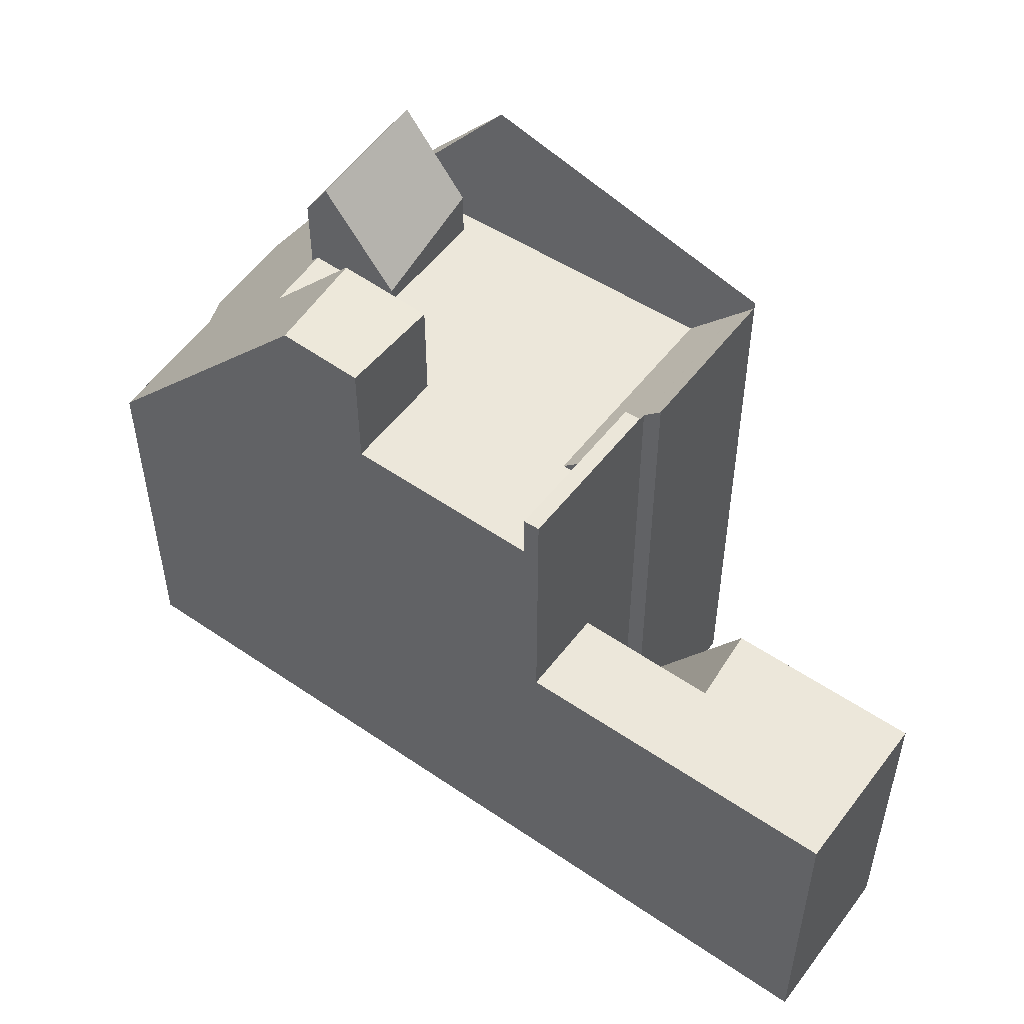
<metadata>
{"format":"obj","ext":"obj","renderer":"f3d","projection":"perspective","resolution":1024,"background":"white","views":[{"elev":53.5,"azim":-173.1,"up":"+Z"}]}
</metadata>
<code>
v 354.5 -1890 6.738
v 353.4 -1892 6.856
v 353.4 -1894 6.297
v 352.5 -1895 6.391
v 351.6 -1896 7.028
v 351.6 -1896 7.02
v 339.7 -1886 5.756
v 341.1 -1883 5.806
v 344.5 -1888 2.572
v 343.1 -1891 10.65
v 352.3 -1889 9.562
v 349.7 -1895 9.506
v 349.5 -1888 9.54
v 346.2 -1886 9.516
v 344.5 -1888 9.484
v 346.5 -1886 9.517
v 349.9 -1894 9.511
v 350.8 -1888 11.61
v 351 -1892 9.533
v 351.5 -1891 9.545
v 350 -1894 9.514
v 347.8 -1894 11.98
v 343.9 -1885 5.785
v 342.7 -1887 5.734
v 342.7 -1887 5.734
v 346.2 -1886 5.767
v 344.5 -1888 5.719
v 344.5 -1888 2.583
v 343.2 -1886 5.758
v 348.5 -1894 11.12
v 351.9 -1889 10.17
v 344.5 -1888 2.632
v 344.5 -1888 2.705
v 345.2 -1887 2.356
v 347.6 -1893 9.493
v 348.6 -1894 11.09
v 350.1 -1892 10.66
v 350.1 -1890 9.534
v 350.8 -1891 10.47
v 348.9 -1893 10.99
v 349.6 -1894 9.825
v 347.8 -1893 9.931
v 350.7 -1892 9.911
v 349.6 -1891 9.977
v 351.2 -1891 9.954
v 350.5 -1890 9.999
v 349.8 -1894 9.836
v 349.1 -1892 9.964
v 352 -1889 10.02
v 349.5 -1895 9.809
v 349.5 -1888 10.18
v 346.2 -1886 10.38
v 344.5 -1888 10.3
v 346.5 -1886 10.36
v 350.7 -1892 11.44
v 350.7 -1892 11.45
v 349.5 -1894 11.83
v 343.1 -1891 10.52
v 343.4 -1891 10.2
v 344.5 -1888 10.57
v 344.7 -1888 10.29
v 346.9 -1886 9.521
v 344.1 -1891 9.466
v 346.2 -1886 10.31
v 346 -1888 9.503
v 346.5 -1886 10.03
v 349.9 -1894 9.511
v 344.1 -1891 9.466
v 347.6 -1893 9.493
v 347.8 -1894 11.98
v 348.6 -1894 11.09
v 349.6 -1894 9.825
v 349.9 -1894 9.511
v 343.4 -1891 10.2
v 343.1 -1891 10.52
v 352.6 -1895 6.383
v 344.1 -1891 9.466
v 350.7 -1892 11.44
v 349.8 -1894 11.29
v 348.5 -1894 11.2
v 350.8 -1888 11.61
v 348.4 -1894 11.19
v 350.7 -1892 11.44
v 349.1 -1893 11.26
v 344.4 -1892 11.02
v 348.5 -1894 11.2
v 349.5 -1888 11.55
v 350 -1890 11.48
v 346 -1886 10.3
v 346 -1886 9.511
v 346.2 -1886 10.02
v 346.2 -1886 9.513
v 346.7 -1887 9.516
v 350.6 -1889 11.57
v 351.6 -1889 10.25
v 351.8 -1889 10
v 352.1 -1890 9.557
v 354.3 -1891 6.762
v 343.7 -1885 5.776
v 349.2 -1888 11.52
v 349.2 -1888 10.16
v 346 -1886 10.36
v 346.2 -1886 10.35
v 340.9 -1883 5.797
v 350.6 -1889 11.57
v 346 -1886 5.759
v 349.2 -1888 9.535
v 346.7 -1893 9.486
v 349.2 -1888 9.535
v 346.7 -1893 9.999
v 346.6 -1893 11.12
v 348.6 -1889 10.12
v 348.6 -1889 11.42
v 349.5 -1888 9.54
v 346.6 -1893 11.64
v 349.2 -1888 11.52
v 349.5 -1888 11.55
v 346.7 -1893 9.486
v 348.6 -1889 9.522
v 344.8 -1888 2.099
v 344.8 -1888 3.1
v 345.5 -1887 1.93
v 345.5 -1887 2.704
v 343.4 -1891 10.21
v 344.8 -1888 9.486
v 344.8 -1888 10.26
v 344.8 -1888 10.26
v 344.8 -1888 5.717
v 345.5 -1887 5.741
v 343.4 -1891 10.21
v 346 -1886 5.759
v 343.3 -1891 10.73
v 344.8 -1888 10.29
v 346.2 -1886 5.767
v 343.9 -1890 10.23
v 346 -1886 10.36
v 346.2 -1886 10.38
v 351.1 -1892 10.74
v 352.4 -1890 9.245
v 349.9 -1894 9.493
v 351.1 -1892 10.74
v 350 -1894 10.86
v 351.1 -1892 9.886
v 350 -1894 9.819
v 352.6 -1889 9.222
v 351.1 -1892 9.534
v 350 -1894 9.514
v 349.8 -1894 9.508
v 349.7 -1895 9.518
v 351.1 -1892 9.374
v 350 -1894 9.48
v 350.7 -1892 11.45
v 349.5 -1891 9.522
v 349.5 -1891 9.761
v 351 -1892 9.533
v 351.1 -1892 9.886
v 351.1 -1892 10.74
v 348 -1890 9.511
v 349.3 -1891 9.521
v 351 -1892 9.533
v 351.1 -1892 9.534
v 345.4 -1889 9.491
v 351.1 -1892 9.374
v 351.1 -1892 9.374
v 344.8 -1888 10.26
v 344.8 -1888 9.486
v 344.7 -1888 10.29
v 344.5 -1888 10.57
v 350.7 -1892 11.44
v 350.1 -1892 10.66
v 344.8 -1888 2.099
v 344.5 -1888 2.583
v 344.8 -1888 3.1
v 344.8 -1888 2.099
v 349.6 -1891 9.977
v 344.8 -1888 5.717
v 344.8 -1888 10.26
v 345.4 -1889 9.491
v 350.7 -1892 11.45
v 353.4 -1893 6.351
v 344.8 -1888 10.26
v 344.8 -1888 9.487
v 344.8 -1888 2.085
v 344.5 -1888 2.627
v 344.8 -1888 3.068
v 344.8 -1888 2.085
v 342.7 -1887 5.734
v 344.8 -1888 5.719
v 344.8 -1888 10.26
v 345.5 -1889 9.493
v 339.7 -1886 5.757
v 342.7 -1887 5.734
v 351 -1892 9.535
v 348.1 -1890 9.512
v 349.4 -1891 9.523
v 351 -1892 9.535
v 345.5 -1889 9.493
v 351.2 -1892 9.366
v 353.4 -1893 6.477
v 353.4 -1893 6.835
v 353.1 -1893 6.862
v 352.1 -1895 6.964
v 351.7 -1896 7.007
v 353 -1893 6.871
v 349.9 -1894 9.511
v 346.8 -1892 9.488
v 347.7 -1893 9.494
v 349.9 -1894 9.511
v 344.3 -1891 9.469
v 349.9 -1894 9.491
v 351.8 -1895 6.988
v 352 -1895 6.73
v 350.1 -1894 9.337
v 343.6 -1891 10.22
v 343.3 -1890 10.53
v 344.3 -1891 9.469
v 343.6 -1891 10.21
v 340.9 -1883 5.797
v 341.2 -1883 5.805
v 339.7 -1886 5.756
v 339.8 -1886 5.756
v 344.8 -1888 10.26
v 344.8 -1888 9.487
v 345.1 -1889 9.982
v 344.8 -1888 10.29
v 345.1 -1889 10.27
v 344.8 -1888 2.084
v 344.5 -1888 2.625
v 344.8 -1888 3.065
v 344.8 -1888 2.084
v 342.7 -1887 5.735
v 344.8 -1888 5.719
v 344.8 -1888 10.26
v 345.5 -1889 9.493
v 339.7 -1886 5.757
v 339.8 -1886 5.757
v 344.8 -1888 10.29
v 345.5 -1889 9.493
v 348.1 -1890 9.512
v 342.7 -1887 5.735
v 351.2 -1892 9.365
v 353.1 -1893 6.861
v 353.4 -1893 6.485
v 351 -1892 9.535
v 349.4 -1891 9.523
v 351 -1892 9.535
v 344.5 -1887 5.748
v 343.8 -1888 3.793
v 344.5 -1887 3.64
v 345 -1886 5.766
v 343.8 -1888 3.794
v 343.8 -1888 3.797
v 345.2 -1885 5.775
v 345.5 -1887 10.28
v 345.5 -1887 9.5
v 345.7 -1887 10
v 345.7 -1887 9.502
v 348.7 -1889 11.43
v 348.7 -1889 10.13
v 345.5 -1887 10.33
v 345.7 -1887 10.31
v 345.5 -1887 1.93
v 345.2 -1887 2.356
v 345.5 -1887 2.704
v 345.5 -1887 1.93
v 344.5 -1887 3.64
v 345.5 -1887 5.741
v 348.7 -1889 9.525
v 350.1 -1890 11.49
v 343.2 -1886 5.758
v 343.2 -1886 5.758
v 344.5 -1887 5.748
v 345.5 -1887 10.33
v 351.8 -1891 9.302
v 353.7 -1892 6.821
v 340.4 -1884 5.779
v 348.7 -1889 9.525
v 350.1 -1890 11.49
v 350.9 -1890 10.43
v 351.3 -1891 9.962
v 351.6 -1891 9.547
v 346.2 -1888 9.505
v 345.5 -1887 5.741
v 340.4 -1884 5.78
v 348.7 -1889 11.43
v 349.2 -1894 10.31
v 349.3 -1894 9.506
v 349.3 -1894 9.507
v 350.5 -1892 11.18
v 351.7 -1889 10.04
v 352 -1889 10.02
v 349.3 -1894 9.506
v 349.3 -1894 9.847
v 350.5 -1892 9.53
v 350.5 -1892 9.924
v 351.1 -1891 9.541
v 351.1 -1891 9.961
v 349.4 -1894 9.509
v 349.4 -1894 9.858
v 349.2 -1894 10.31
v 350.5 -1892 10.18
v 351.1 -1891 10.12
v 349.4 -1894 10.28
v 349.4 -1894 11.27
v 349.4 -1894 11.76
v 351.2 -1890 10.1
v 349.1 -1894 10.32
v 350.6 -1892 9.531
v 350.5 -1892 9.53
v 350.6 -1892 9.531
v 350.5 -1892 11.18
v 350.1 -1892 11.38
v 345.3 -1887 5.737
v 345.3 -1887 2.773
v 348.6 -1889 10.12
v 348.6 -1889 9.522
v 345.3 -1887 10.32
v 345.3 -1887 10.28
v 345.6 -1888 10.31
v 345.6 -1888 9.999
v 350 -1890 11.48
v 343.1 -1886 5.753
v 346 -1888 9.503
v 345.3 -1887 9.498
v 345.6 -1888 9.5
v 345.3 -1887 1.96
v 344.3 -1887 3.669
v 348.6 -1889 11.42
v 345.3 -1887 1.96
v 350.8 -1891 10.47
v 351.1 -1891 10.12
v 350.1 -1890 9.534
v 351.1 -1891 9.541
v 343.1 -1886 5.753
v 345.3 -1887 10.32
v 351.7 -1891 9.315
v 353.6 -1892 6.834
v 340.3 -1885 5.775
v 351.5 -1891 9.545
v 348.6 -1889 9.522
v 350 -1890 11.48
v 351.2 -1891 9.954
v 351.5 -1891 9.545
v 346 -1888 9.503
v 348.6 -1889 11.42
v 345.1 -1887 2.407
v 340.3 -1885 5.775
v 345.6 -1888 9.999
v 345.1 -1889 9.982
v 345.6 -1888 9.5
v 345.7 -1887 9.502
v 343.7 -1891 9.936
v 346.2 -1886 9.513
v 346.5 -1886 9.517
v 345.7 -1887 10.31
v 346.2 -1886 10.35
v 343.7 -1891 9.936
v 343.6 -1891 10.18
v 345.1 -1889 9.982
v 343.8 -1891 9.942
v 345.1 -1889 10.27
v 345.6 -1888 10.31
v 345 -1889 9.98
v 346.5 -1886 10.36
v 345.1 -1889 9.982
v 345.6 -1888 9.5
v 345.6 -1888 9.999
v 343.6 -1891 10.8
v 345.1 -1889 10.27
v 352.5 -1892 8.212
v 352.6 -1891 8.2
v 353.2 -1890 8.142
v 352 -1892 8.263
v 350.9 -1894 8.383
v 351.9 -1893 8.273
v 352 -1892 8.264
v 350.8 -1895 8.393
v 350.5 -1895 8.42
v 353.4 -1890 8.117
v 349.5 -1894 11.83
v 349.4 -1894 11.76
v 347.8 -1893 9.497
v 349.4 -1894 9.509
v 350 -1894 10.86
v 350.9 -1894 8.381
v 351 -1895 8.198
v 349.5 -1894 11.83
v 349.8 -1894 11.29
v 348.4 -1893 9.502
v 348.4 -1893 9.921
v 350 -1894 9.514
v 350 -1894 9.819
v 350 -1894 10.86
v 346.9 -1892 9.49
v 348.4 -1893 10.35
v 350 -1894 9.514
v 350 -1894 9.514
v 344.4 -1891 9.471
v 350 -1894 9.48
v 350 -1894 9.48
v 352 -1895 6.977
v 352.3 -1895 6.56
v 344.4 -1891 9.471
v 344 -1890 9.946
v 343.7 -1890 10.22
v 343.4 -1890 10.54
v 349.1 -1893 11.26
v 348.9 -1893 10.99
v 343.7 -1890 10.22
v 349.6 -1891 9.524
v 349.5 -1891 9.522
v 349.6 -1891 9.524
v 350.1 -1890 9.534
v 350.2 -1890 11.42
v 350.1 -1890 11.43
v 348.1 -1894 11.63
v 348.1 -1894 11.63
v 350.1 -1890 11.43
v 351 -1888 11.34
v 350.7 -1889 11.36
v 348.2 -1893 9.908
v 348.3 -1893 9.498
v 349.5 -1891 9.761
v 349.5 -1891 9.522
v 348.4 -1893 9.921
v 348.4 -1893 9.502
v 348.2 -1893 10.49
v 348.4 -1893 10.35
v 348.3 -1893 9.499
v 348.3 -1893 9.498
v 349.9 -1890 9.53
v 348.4 -1893 9.502
v 348.1 -1894 11.19
v 348.1 -1894 11.63
v 348.4 -1893 10.35
v 349.1 -1892 9.964
v 349.5 -1891 9.761
v 350.1 -1890 10.02
v 350.1 -1890 9.534
v 354.3 -1891 6.762
v 354.5 -1890 6.738
v 354.5 -1890 0
v 354.3 -1891 8.882e-16
v 353.4 -1893 6.835
v 353.4 -1892 6.856
v 353.4 -1892 0
v 353.4 -1893 0
v 352.6 -1895 6.383
v 353.4 -1894 6.297
v 353.4 -1894 0
v 352.6 -1895 0
v 352.3 -1895 6.56
v 352.5 -1895 6.391
v 352.5 -1895 0
v 352.3 -1895 -8.882e-16
v 351.6 -1896 7.02
v 351.6 -1896 7.028
v 351.6 -1896 8.882e-16
v 351.6 -1896 0
v 350.5 -1895 8.42
v 351.6 -1896 7.02
v 351.6 -1896 0
v 350.5 -1895 0
v 339.7 -1886 5.757
v 339.7 -1886 5.756
v 339.7 -1886 0
v 339.7 -1886 0
v 341.2 -1883 5.805
v 341.1 -1883 5.806
v 341.1 -1883 -8.882e-16
v 341.2 -1883 0
v 344.5 -1888 2.632
v 344.5 -1888 2.572
v 344.5 -1888 0
v 344.5 -1888 0
v 343.1 -1891 10.52
v 343.1 -1891 10.65
v 343.1 -1891 0
v 343.1 -1891 0
v 352.6 -1889 9.222
v 352.3 -1889 9.562
v 352.3 -1889 1.776e-15
v 352.6 -1889 0
v 349.7 -1895 9.518
v 349.7 -1895 9.506
v 349.7 -1895 0
v 349.7 -1895 0
v 346.6 -1893 11.64
v 347.8 -1894 11.98
v 347.8 -1894 0
v 346.6 -1893 0
v 345.2 -1885 5.775
v 343.9 -1885 5.785
v 343.9 -1885 -8.882e-16
v 345.2 -1885 0
v 339.7 -1886 5.756
v 342.7 -1887 5.734
v 342.7 -1887 0
v 339.7 -1886 8.882e-16
v 348.4 -1894 11.19
v 348.5 -1894 11.12
v 348.5 -1894 -1.776e-15
v 348.4 -1894 0
v 352 -1889 10.02
v 351.9 -1889 10.17
v 351.9 -1889 0
v 352 -1889 0
v 343.8 -1888 3.797
v 344.5 -1888 2.632
v 344.5 -1888 0
v 343.8 -1888 0
v 352.3 -1889 9.562
v 352 -1889 10.02
v 352 -1889 0
v 352.3 -1889 1.776e-15
v 349.1 -1894 10.32
v 349.5 -1895 9.809
v 349.5 -1895 0
v 349.1 -1894 0
v 349.5 -1888 9.54
v 346.9 -1886 9.521
v 346.9 -1886 0
v 349.5 -1888 0
v 343.3 -1890 10.53
v 343.1 -1891 10.52
v 343.1 -1891 0
v 343.3 -1890 0
v 352.5 -1895 6.391
v 352.6 -1895 6.383
v 352.6 -1895 0
v 352.5 -1895 0
v 351 -1888 11.34
v 350.8 -1888 11.61
v 350.8 -1888 0
v 351 -1888 0
v 348.1 -1894 11.63
v 348.4 -1894 11.19
v 348.4 -1894 0
v 348.1 -1894 0
v 343.6 -1891 10.8
v 344.4 -1892 11.02
v 344.4 -1892 0
v 343.6 -1891 0
v 353.7 -1892 6.821
v 354.3 -1891 6.762
v 354.3 -1891 8.882e-16
v 353.7 -1892 0
v 341.1 -1883 5.806
v 340.9 -1883 5.797
v 340.9 -1883 0
v 341.1 -1883 -8.882e-16
v 344.4 -1892 11.02
v 346.6 -1893 11.64
v 346.6 -1893 0
v 344.4 -1892 0
v 350.8 -1888 11.61
v 349.5 -1888 11.55
v 349.5 -1888 0
v 350.8 -1888 0
v 343.1 -1891 10.65
v 343.3 -1891 10.73
v 343.3 -1891 0
v 343.1 -1891 0
v 346.5 -1886 10.36
v 346.2 -1886 10.38
v 346.2 -1886 1.776e-15
v 346.5 -1886 0
v 353.4 -1890 8.117
v 352.6 -1889 9.222
v 352.6 -1889 0
v 353.4 -1890 0
v 349.5 -1895 9.809
v 349.7 -1895 9.518
v 349.7 -1895 0
v 349.5 -1895 0
v 344.5 -1888 2.572
v 344.5 -1888 2.583
v 344.5 -1888 0
v 344.5 -1888 0
v 353.4 -1894 6.297
v 353.4 -1893 6.351
v 353.4 -1893 8.882e-16
v 353.4 -1894 0
v 339.7 -1886 5.757
v 339.7 -1886 5.757
v 339.7 -1886 0
v 339.7 -1886 0
v 353.4 -1893 6.351
v 353.4 -1893 6.477
v 353.4 -1893 0
v 353.4 -1893 8.882e-16
v 353.4 -1893 6.485
v 353.4 -1893 6.835
v 353.4 -1893 0
v 353.4 -1893 0
v 351.6 -1896 7.028
v 351.7 -1896 7.007
v 351.7 -1896 -8.882e-16
v 351.6 -1896 8.882e-16
v 351.7 -1896 7.007
v 352 -1895 6.73
v 352 -1895 8.882e-16
v 351.7 -1896 -8.882e-16
v 343.4 -1890 10.54
v 343.3 -1890 10.53
v 343.3 -1890 0
v 343.4 -1890 0
v 343.9 -1885 5.785
v 341.2 -1883 5.805
v 341.2 -1883 0
v 343.9 -1885 -8.882e-16
v 339.7 -1886 5.756
v 339.7 -1886 5.756
v 339.7 -1886 8.882e-16
v 339.7 -1886 0
v 340.3 -1885 5.775
v 339.7 -1886 5.757
v 339.7 -1886 0
v 340.3 -1885 0
v 353.4 -1893 6.477
v 353.4 -1893 6.485
v 353.4 -1893 0
v 353.4 -1893 0
v 342.7 -1887 5.734
v 343.8 -1888 3.797
v 343.8 -1888 0
v 342.7 -1887 0
v 346.2 -1886 5.767
v 345.2 -1885 5.775
v 345.2 -1885 0
v 346.2 -1886 -8.882e-16
v 353.6 -1892 6.834
v 353.7 -1892 6.821
v 353.7 -1892 0
v 353.6 -1892 0
v 340.9 -1883 5.797
v 340.4 -1884 5.78
v 340.4 -1884 0
v 340.9 -1883 0
v 352 -1889 10.02
v 352 -1889 10.02
v 352 -1889 0
v 352 -1889 0
v 348.5 -1894 11.12
v 349.1 -1894 10.32
v 349.1 -1894 0
v 348.5 -1894 -1.776e-15
v 353.4 -1892 6.856
v 353.6 -1892 6.834
v 353.6 -1892 0
v 353.4 -1892 0
v 340.4 -1884 5.78
v 340.3 -1885 5.775
v 340.3 -1885 0
v 340.4 -1884 0
v 346.9 -1886 9.521
v 346.5 -1886 9.517
v 346.5 -1886 0
v 346.9 -1886 0
v 343.3 -1891 10.73
v 343.6 -1891 10.8
v 343.6 -1891 0
v 343.3 -1891 0
v 349.7 -1895 9.506
v 350.5 -1895 8.42
v 350.5 -1895 0
v 349.7 -1895 0
v 354.5 -1890 6.738
v 353.4 -1890 8.117
v 353.4 -1890 0
v 354.5 -1890 0
v 352 -1895 6.73
v 352.3 -1895 6.56
v 352.3 -1895 -8.882e-16
v 352 -1895 8.882e-16
v 344.5 -1888 10.57
v 343.4 -1890 10.54
v 343.4 -1890 0
v 344.5 -1888 0
v 347.8 -1894 11.98
v 348.1 -1894 11.63
v 348.1 -1894 0
v 347.8 -1894 0
v 351.9 -1889 10.17
v 351 -1888 11.34
v 351 -1888 0
v 351.9 -1889 0
v 354.5 -1890 0
v 353.4 -1892 0
v 353.4 -1894 0
v 352.5 -1895 0
v 351.6 -1896 0
v 351.6 -1896 0
v 343.1 -1891 0
v 344.5 -1888 0
v 339.7 -1886 0
v 341.1 -1883 0
f 286 72 50 307
f 221 192 24 220
f 128 27 33 121
f 249 34 123 129 247
f 148 73 140
f 358 59 357
f 107 13 51 101
f 89 64 52 102
f 91 66 54 103
f 106 26 14 90
f 80 71 30 82
f 422 292 293 421
f 424 294 295 44 423
f 297 46 38 296
f 426 298 299 425
f 421 293 300 36 427
f 301 37 44 295
f 302 39 46 297
f 425 299 303 40 428
f 78 56 83
f 305 84 304
f 149 50 72 73 148
f 115 85 111
f 121 33 28 120
f 123 34 122
f 60 53 61
f 90 14 64 89
f 126 61 53 15 125
f 92 16 66 91
f 125 15 27 128
f 207 69 108 206
f 288 205 67 287
f 210 140 73 208
f 417 70 416
f 132 10 58 124
f 101 51 87 100
f 255 90 89 254
f 257 92 91 256
f 420 94 81 419
f 96 49 11 97
f 291 49 96 290
f 354 62 93 353
f 139 97 11 145
f 259 101 100 258
f 219 23 99 218
f 268 107 101 259
f 254 89 102 260
f 256 91 103 261
f 267 106 90 255
f 206 108 68 209
f 427 36 86 433
f 438 46 39 418
f 109 93 62 114
f 433 86 434
f 285 116 105 269
f 117 18 105 116
f 118 35 42 110
f 439 38 46 438
f 368 132 124 59 358
f 250 99 23 253
f 405 135 409
f 369 133 127 365
f 213 140 210
f 289 37 301
f 304 84 40 303
f 379 1 98 372
f 143 43 19 146
f 144 47 21 147
f 148 12 149
f 377 211 203 5 6 378
f 146 19 150
f 147 21 151
f 195 159 158 194
f 310 193 155 309
f 198 163 160 196
f 406 168 167 135 405
f 408 170 311 312 407
f 436 175 170 408 435
f 437 175 436
f 177 135 167
f 194 158 162 197
f 407 312 381
f 409 135 177 363 404
f 376 201 204 375
f 181 165 166 182
f 183 171 172 9 32 184
f 185 173 174 186
f 251 184 32 252
f 188 176 173 185
f 182 166 176 188
f 240 192 221 236
f 245 195 194 239
f 308 244 193 310
f 241 198 196 246
f 239 194 197 238
f 373 242 201 376
f 363 177 189 359
f 243 199 201 242
f 212 203 211
f 201 199 180 204
f 204 180 3 76 202
f 382 207 206 394
f 391 205 288 383
f 399 210 208 396
f 394 206 209 398
f 402 212 211 401
f 401 211 377 374 386
f 214 130 75 215
f 352 74 217 360
f 217 74 130 214
f 386 374 385
f 218 104 8 219
f 220 7 191 221
f 236 221 191 235
f 222 181 182 223
f 227 183 184 228
f 229 185 186 230
f 248 228 184 251
f 232 188 185 229
f 223 182 188 232
f 338 236 235 347
f 340 239 238 344
f 370 337 2 200 242 373
f 242 200 243
f 334 240 236 338
f 431 245 239 340 413
f 339 244 308 333
f 336 241 246 343
f 359 189 233 349
f 247 29 249
f 251 187 231 248
f 252 25 187 251
f 253 134 131 250
f 324 255 254 318
f 325 257 256 320
f 315 259 258 345
f 346 263 262 329
f 326 265 264 314
f 327 266 263 346
f 314 264 267 313
f 316 268 259 315
f 318 254 260 317
f 320 256 261 319
f 313 267 255 324
f 271 99 250 272
f 372 98 275 371
f 276 218 99 271
f 414 278 94 420
f 280 96 97 281
f 290 96 280 306
f 353 93 282 351
f 281 97 139 274
f 322 270 266 327
f 272 250 131 283
f 284 104 218 276
f 282 93 109 277
f 328 285 269 321
f 430 69 207 429
f 290 95 31 291
f 292 17 41 293
f 294 19 43 295
f 296 20 45 297
f 298 21 47 299
f 293 41 300
f 295 43 301
f 297 45 302
f 299 47 303
f 304 79 57 305
f 306 279 95 290
f 307 30 71 286
f 412 245 431
f 429 207 382 432
f 411 159 195 410
f 311 169 312
f 381 312 169 179 380
f 410 195 245 412
f 301 43 143 141 78 83 289
f 303 47 144 142 79 304
f 313 232 229 314
f 317 225 222 318
f 319 226 224 320
f 324 223 232 313
f 327 248 231 322
f 330 279 306 331
f 371 275 337 370
f 338 276 271 334
f 415 341 278 414
f 342 280 281 343
f 331 306 280 342
f 351 282 344 350
f 343 281 274 336
f 318 222 223 324
f 329 227 228 346
f 314 229 230 326
f 346 228 248 327
f 347 284 276 338
f 344 282 277 340
f 348 323 234 349
f 355 273 136 356
f 357 63 118 110 358
f 349 234 190 359
f 360 216 77 352
f 361 237 335 362
f 359 190 178 363
f 362 335 273 355
f 404 363 178 403
f 356 136 137 364
f 366 65 367
f 358 110 111 85 368
f 370 336 274 371
f 371 274 139 372
f 373 241 336 370
f 385 374 213 210 399
f 376 198 241 373
f 377 213 374
f 378 12 148 140 213 377
f 375 163 198 376
f 372 139 145 379
f 432 382 159 411
f 385 375 204 202 386
f 387 152 55 388
f 388 55 138 384
f 389 153 154 48 390
f 392 156 157 393
f 394 158 159 382
f 397 161 156 392
f 400 164 161 397
f 390 48 395
f 398 162 158 394
f 401 202 76 4 402
f 386 202 401
f 403 216 360 404
f 399 163 375 385
f 405 214 215 406
f 404 360 217 409
f 409 217 214 405
f 410 310 309 411
f 412 308 310 410
f 414 279 330 415
f 416 80 82 417
f 419 31 95 420
f 421 42 35 422
f 427 42 421
f 420 95 279 414
f 429 288 287 430
f 431 332 333 308 412
f 432 383 288 429
f 433 111 110 42 427
f 413 332 431
f 418 88 113 112 438
f 434 22 115 111 433
f 438 112 119 439
f 441 442 443 440
f 445 446 447 444
f 449 450 451 448
f 453 454 455 452
f 457 458 459 456
f 461 462 463 460
f 465 466 467 464
f 469 470 471 468
f 473 474 475 472
f 477 478 479 476
f 481 482 483 480
f 485 486 487 484
f 489 490 491 488
f 493 494 495 492
f 497 498 499 496
f 501 502 503 500
f 505 506 507 504
f 509 510 511 508
f 513 514 515 512
f 517 518 519 516
f 521 522 523 520
f 525 526 527 524
f 529 530 531 528
f 533 534 535 532
f 537 538 539 536
f 541 542 543 540
f 545 546 547 544
f 549 550 551 548
f 553 554 555 552
f 557 558 559 556
f 561 562 563 560
f 565 566 567 564
f 569 570 571 568
f 573 574 575 572
f 577 578 579 576
f 581 582 583 580
f 585 586 587 584
f 589 590 591 588
f 593 594 595 592
f 597 598 599 596
f 601 602 603 600
f 605 606 607 604
f 609 610 611 608
f 613 614 615 612
f 617 618 619 616
f 621 622 623 620
f 625 626 627 624
f 629 630 631 628
f 633 634 635 632
f 637 638 639 636
f 641 642 643 640
f 645 646 647 644
f 649 650 651 648
f 653 654 655 652
f 657 658 659 656
f 661 662 663 660
f 665 666 667 664
f 669 670 671 668
f 673 674 675 672
f 677 678 679 676
f 681 682 683 680
f 685 686 687 684
f 689 690 691 692 693 694 695 696 697 688

</code>
